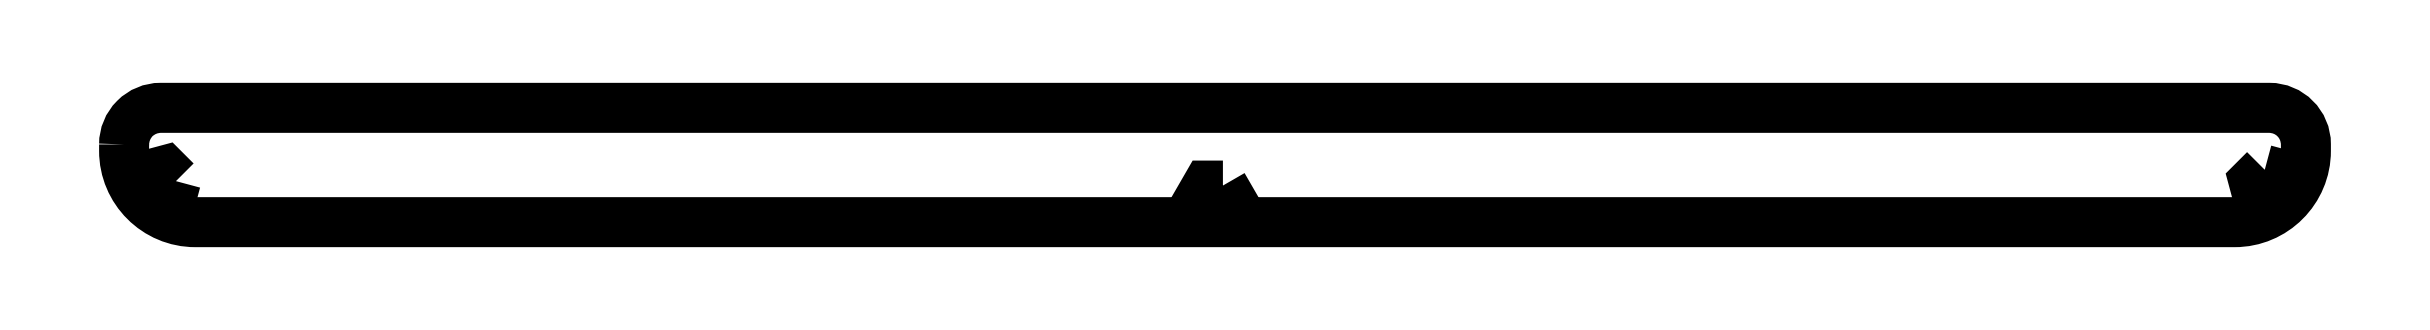
<metadata>
{"format":"dxf","ext":"dxf","renderer":"ezdxf+matplotlib","layout":"modelspace","background":"white","min_lineweight":24,"dpi":150}
</metadata>
<code>
0
SECTION
2
ENTITIES
0
LWPOLYLINE
8
0
90
6
70
1
43
0
10
-227.6
20
-0.8143
10
-228.8
20
0.3696
10
-230.4
20
-0.06375
10
-230.9
20
-1.681
10
-229.7
20
-2.865
10
-228.1
20
-2.432
0
LWPOLYLINE
8
0
90
6
70
1
43
0
10
0.7994
20
0.4254
10
-0.4254
20
-0.7994
10
0.02292
20
-2.472
10
1.696
20
-2.921
10
2.921
20
-1.696
10
2.472
20
-0.02292
0
LWPOLYLINE
8
0
90
6
70
1
43
0
10
-113.1
20
-1.3
10
-114.9
20
-1.3
10
-115.7
20
-2.8
10
-114.9
20
-4.3
10
-113.1
20
-4.3
10
-112.3
20
-2.8
0
LWPOLYLINE
8
0
90
8
70
1
43
0
10
-233.3
20
3.2
42
-0.4142
10
-229.3
20
7.2
10
1.3
20
7.2
42
-0.4142
10
5.3
20
3.2
10
5.3
20
2.5
42
-0.4142
10
-2.5
20
-5.3
10
-225.5
20
-5.3
42
-0.4142
10
-233.3
20
2.5
0
ENDSEC
0
EOF

</code>
